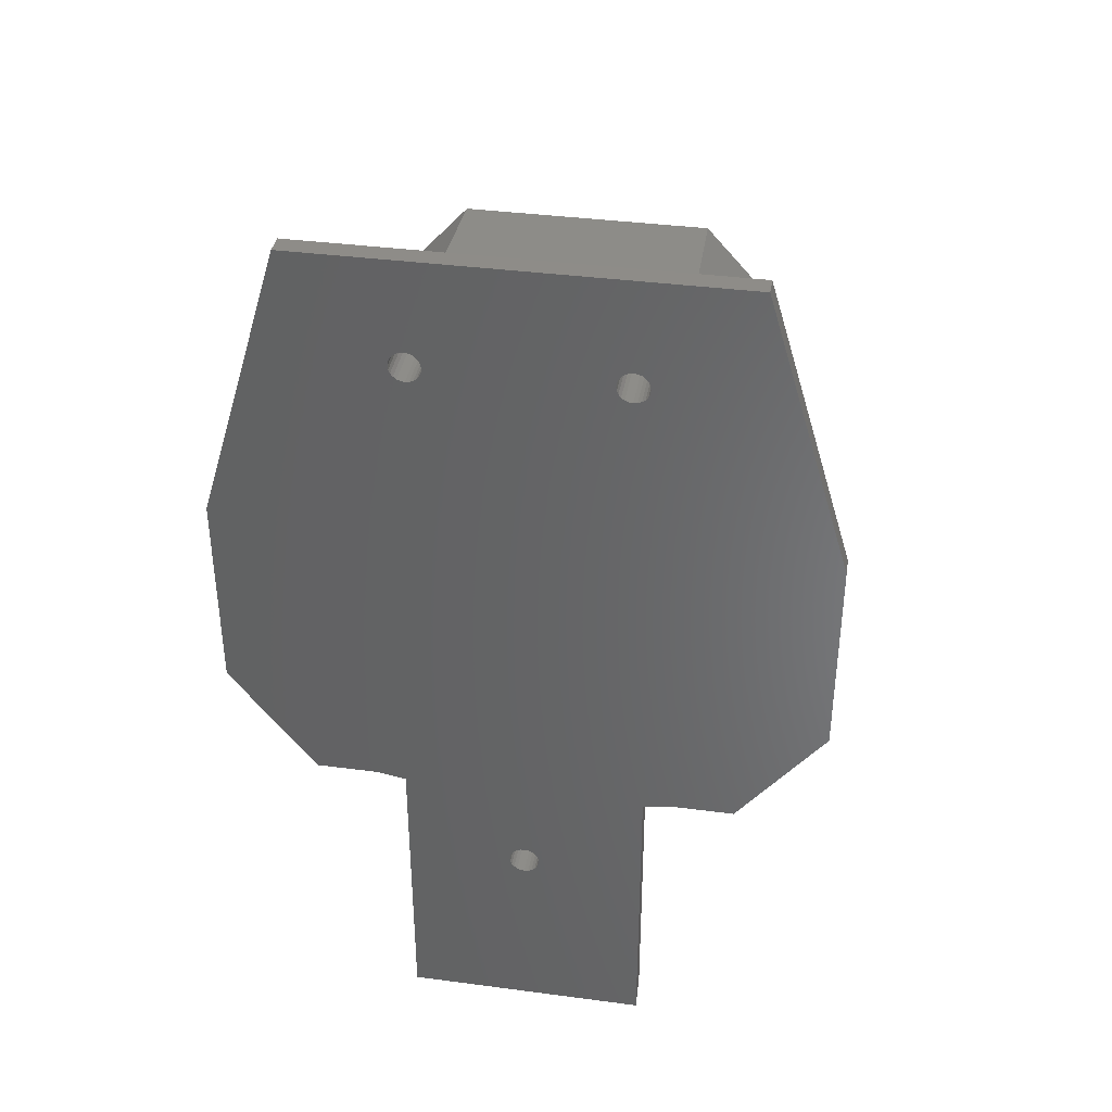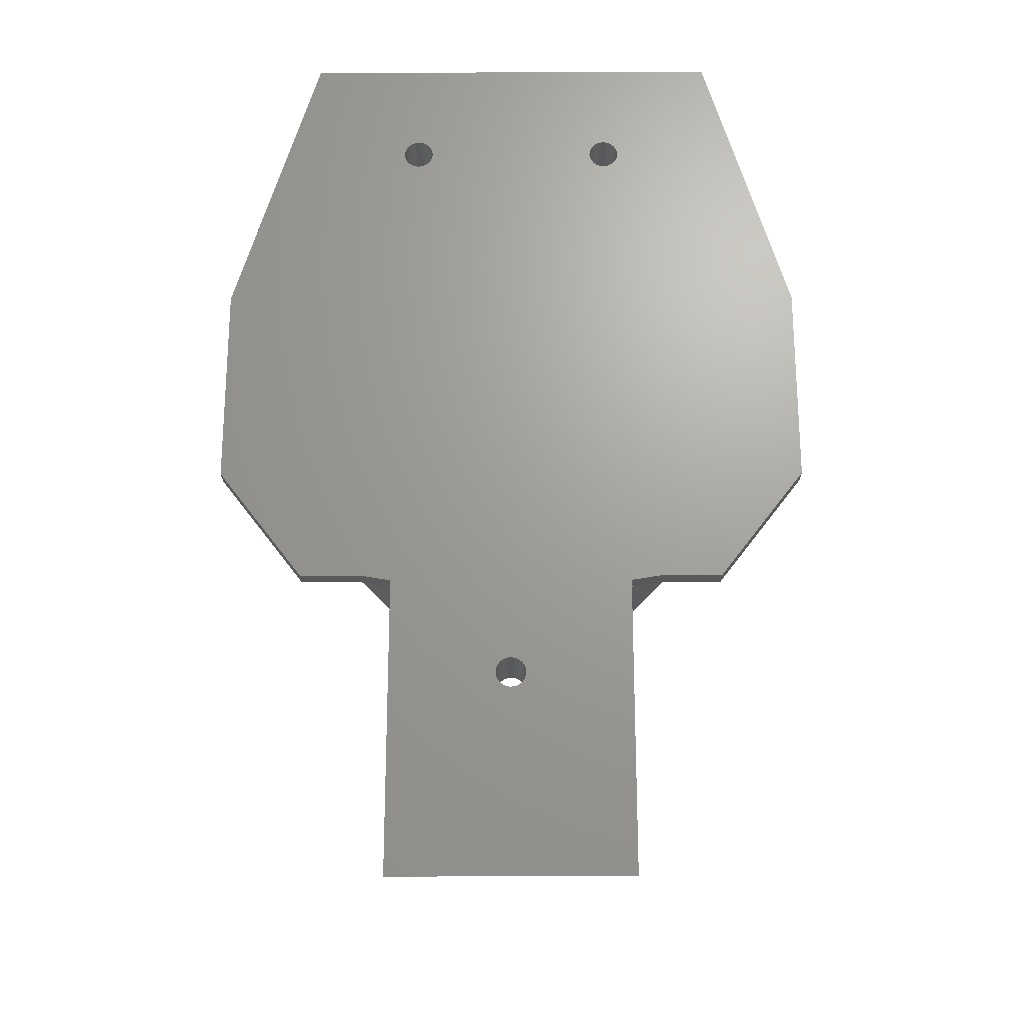
<metadata>
{"format":"stl","ext":"stl","renderer":"f3d","projection":"perspective","resolution":1024,"background":"white","views":[{"elev":37.5,"azim":-80.4,"up":"+Z"},{"elev":-21.6,"azim":-89.7,"up":"+Z"}]}
</metadata>
<code>
# stl→obj: 390 verts, 786 faces
v 135 21 124
v 137 29.5 96
v 135 29.5 96
v 137 21 124
v 135 -21 124
v 137 -21 124
v 135 -29.5 96
v 137 -29.5 96
v 135 -29.5 76
v 137 -29.5 76
v 135 -21 65
v 137 -21 65
v 135 -15 65
v 137 -15 65
v 135 -12 64.5
v 137 -12 64.5
v 135 -12 35
v 137 -12 37
v 135 12 35
v 137 12 37
v 135 12 64.5
v 137 12 64.5
v 135 15 65
v 137 15 65
v 135 21 65
v 137 21 65
v 135 29.5 76
v 137 29.5 76
v 142 -17.29 119
v 142 17.29 119
v 142 24.5 95.26
v 142 24.5 77.71
v 142 18.54 70
v 142 14.59 70
v 142 7 68.74
v 142 7 42
v 142 -7 42
v 142 -7 68.74
v 142 -14.59 70
v 142 -18.54 70
v 142 -24.5 77.71
v 142 -24.5 95.26
v 147 -16.55 118
v 147 16.55 118
v 147 23.5 95.11
v 147 23.5 78.05
v 147 18.05 71
v 147 14.5 71
v 147 6 69.58
v 147 6 47
v 147 -6 47
v 147 -6 69.58
v 147 -14.5 71
v 147 -18.05 71
v 147 -23.5 78.05
v 147 -23.5 95.11
v 174 -17.5 101.3
v 174 11.88 107.5
v 174 -11.88 107.5
v 174 -17.5 78.73
v 174 17.5 101.3
v 174 -11.88 73
v 174 11.88 73
v 174 17.5 78.73
v 173 -18.5 101.6
v 173 -12.32 108.5
v 173 12.32 108.5
v 173 18.5 101.6
v 173 18.5 78.35
v 173 12.32 72
v 173 -12.32 72
v 173 -18.5 78.35
v 162.4 -18.5 78.35
v 162.4 -12.32 72
v 162.4 18.5 78.35
v 162.4 12.32 72
v 162.4 -6.8 83.2
v 162.4 -6.8 72
v 162.4 -18.5 83.2
v 158.6 -6.8 83.2
v 158.6 -6.8 72
v 158.6 -12.32 72
v 158.6 -18.5 78.35
v 158.6 -18.5 83.2
v 162.4 6.8 72
v 162.4 6.8 83.2
v 162.4 18.5 83.2
v 158.6 6.8 83.2
v 158.6 6.8 72
v 158.6 12.32 72
v 158.6 18.5 78.35
v 158.6 18.5 83.2
v 147 12.82 109.2
v 147 -12.82 109.2
v 147 -19.23 102.1
v 147 19.23 102.1
v 147 -12.82 71.27
v 147 12.82 71.27
v 147 -19.23 77.88
v 147 19.23 77.88
v 135 -11.06 114.6
v 135 11.06 114.6
v 135 -1.5 55
v 135 -10.75 114.8
v 135 10.75 114.8
v 135 -10.39 114.9
v 135 10.39 114.9
v 135 10 115
v 135 -1.449 54.61
v 135 9.612 114.9
v 135 -1.299 54.25
v 135 9.25 114.8
v 135 -1.449 55.39
v 135 -1.299 55.75
v 135 -1.061 56.06
v 135 -0.75 56.3
v 135 -0.3882 56.45
v 135 0 56.5
v 135 0.3882 56.45
v 135 0.75 56.3
v 135 1.061 56.06
v 135 -11.3 114.2
v 135 -11.45 113.9
v 135 -11.5 113.5
v 135 -11.45 113.1
v 135 1.299 55.75
v 135 11.3 114.2
v 135 11.45 113.9
v 135 11.5 113.5
v 135 -10 115
v 135 8.939 114.6
v 135 8.701 114.2
v 135 8.551 113.9
v 135 8.5 113.5
v 135 8.551 113.1
v 135 8.701 112.8
v 135 -11.3 112.8
v 135 -11.06 112.4
v 135 -10.75 112.2
v 135 -10.39 112.1
v 135 -10 112
v 135 -9.612 112.1
v 135 -9.25 112.2
v 135 -8.939 112.4
v 135 -8.701 112.8
v 135 -8.551 113.1
v 135 -8.5 113.5
v 135 1.449 55.39
v 135 -1.061 53.94
v 135 -0.75 53.7
v 135 -0.3882 53.55
v 135 0 53.5
v 135 0.3882 53.55
v 135 0.75 53.7
v 135 1.061 53.94
v 135 1.299 54.25
v 135 1.449 54.61
v 135 1.5 55
v 135 11.45 113.1
v 135 11.3 112.8
v 135 11.06 112.4
v 135 10.75 112.2
v 135 10.39 112.1
v 135 10 112
v 135 -8.551 113.9
v 135 -8.701 114.2
v 135 -9.612 114.9
v 135 8.939 112.4
v 135 9.25 112.2
v 135 -9.25 114.8
v 135 -8.939 114.6
v 135 9.612 112.1
v 147 -12.83 110.7
v 147 -12 110
v 147 12 110
v 147 12.83 110.7
v 147 -2 51.54
v 147 -11.04 109.6
v 147 11.04 109.6
v 147 -13.46 111.5
v 147 13.46 111.5
v 147 -2.828 52.17
v 147 -3.464 53
v 147 -10 109.5
v 147 10 109.5
v 147 -3.864 53.96
v 147 -13.86 112.5
v 147 -14 113.5
v 147 -13.86 114.5
v 147 -1.035 51.14
v 147 -1.887e-15 51
v 147 1.035 51.14
v 147 2 51.54
v 147 2.828 52.17
v 147 3.464 53
v 147 3.864 53.96
v 147 13.86 112.5
v 147 14 113.5
v 147 13.86 114.5
v 147 13.46 115.5
v 147 12.83 116.3
v 147 12 117
v 147 11.04 117.4
v 147 10 117.5
v 147 -8.965 109.6
v 147 -8 110
v 147 -7.172 110.7
v 147 -6.536 111.5
v 147 8.965 117.4
v 147 8 117
v 147 7.172 116.3
v 147 -13.46 115.5
v 147 8.965 109.6
v 147 -6.136 112.5
v 147 -6 113.5
v 147 -6.136 114.5
v 147 -6.536 115.5
v 147 8 110
v 147 -7.172 116.3
v 147 7.172 110.7
v 147 6.536 111.5
v 147 6.136 112.5
v 147 6 113.5
v 147 6.136 114.5
v 147 6.536 115.5
v 147 -8 117
v 147 -8.965 117.4
v 147 -10 117.5
v 147 -11.04 117.4
v 147 -12 117
v 147 -12.83 116.3
v 147 4 55
v 147 3.864 56.04
v 147 3.464 57
v 147 2.828 57.83
v 147 2 58.46
v 147 1.035 58.86
v 147 0 59
v 147 -1.035 58.86
v 147 -2 58.46
v 147 -2.828 57.83
v 147 -3.464 57
v 147 -3.864 56.04
v 147 -4 55
v 141.9 1.449 55.39
v 141.9 1.5 55
v 141.9 1.299 55.75
v 141.9 1.061 56.06
v 141.9 0.75 56.3
v 141.9 0.3882 56.45
v 141.9 0 56.5
v 141.9 -0.3882 56.45
v 141.9 -0.75 56.3
v 141.9 -1.061 56.06
v 141.9 -1.299 55.75
v 141.9 -1.449 55.39
v 141.9 -1.5 55
v 141.9 -1.449 54.61
v 141.9 -1.299 54.25
v 141.9 -1.061 53.94
v 141.9 -0.75 53.7
v 141.9 -0.3882 53.55
v 141.9 0 53.5
v 141.9 0.3882 53.55
v 141.9 0.75 53.7
v 141.9 1.061 53.94
v 141.9 1.299 54.25
v 141.9 1.449 54.61
v 141.9 8.5 113.5
v 141.9 8.551 113.9
v 141.9 8.701 114.2
v 141.9 8.939 114.6
v 141.9 9.25 114.8
v 141.9 9.612 114.9
v 141.9 10 115
v 141.9 10.39 114.9
v 141.9 10.75 114.8
v 141.9 11.06 114.6
v 141.9 11.3 114.2
v 141.9 11.45 113.9
v 141.9 11.5 113.5
v 141.9 11.45 113.1
v 141.9 11.3 112.8
v 141.9 11.06 112.4
v 141.9 10.75 112.2
v 141.9 10.39 112.1
v 141.9 10 112
v 141.9 9.612 112.1
v 141.9 9.25 112.2
v 141.9 8.939 112.4
v 141.9 8.701 112.8
v 141.9 8.551 113.1
v 141.9 -8.551 113.9
v 141.9 -8.5 113.5
v 141.9 -8.701 114.2
v 141.9 -8.939 114.6
v 141.9 -9.25 114.8
v 141.9 -9.612 114.9
v 141.9 -10 115
v 141.9 -10.39 114.9
v 141.9 -10.75 114.8
v 141.9 -11.06 114.6
v 141.9 -11.3 114.2
v 141.9 -11.45 113.9
v 141.9 -11.5 113.5
v 141.9 -11.45 113.1
v 141.9 -11.3 112.8
v 141.9 -11.06 112.4
v 141.9 -10.75 112.2
v 141.9 -10.39 112.1
v 141.9 -10 112
v 141.9 -9.612 112.1
v 141.9 -9.25 112.2
v 141.9 -8.939 112.4
v 141.9 -8.701 112.8
v 141.9 -8.551 113.1
v 141.9 0 59
v 141.9 1.035 58.86
v 141.9 2 58.46
v 141.9 -1.035 58.86
v 141.9 2.828 57.83
v 141.9 3.464 57
v 141.9 -2 58.46
v 141.9 -2.828 57.83
v 141.9 3.864 56.04
v 141.9 -3.464 57
v 141.9 4 55
v 141.9 -1.035 51.14
v 141.9 0 51
v 141.9 1.035 51.14
v 141.9 -2 51.54
v 141.9 -2.828 52.17
v 141.9 -3.464 53
v 141.9 -3.864 53.96
v 141.9 -4 55
v 141.9 -3.864 56.04
v 141.9 2 51.54
v 141.9 2.828 52.17
v 141.9 3.464 53
v 141.9 3.864 53.96
v 141.9 8.965 117.4
v 141.9 10 117.5
v 141.9 8 117
v 141.9 11.04 117.4
v 141.9 7.172 116.3
v 141.9 6.536 115.5
v 141.9 12 117
v 141.9 12.83 116.3
v 141.9 6.136 114.5
v 141.9 13.46 115.5
v 141.9 6 113.5
v 141.9 8.965 109.6
v 141.9 10 109.5
v 141.9 11.04 109.6
v 141.9 8 110
v 141.9 7.172 110.7
v 141.9 6.536 111.5
v 141.9 6.136 112.5
v 141.9 12 110
v 141.9 12.83 110.7
v 141.9 13.86 112.5
v 141.9 14 113.5
v 141.9 13.86 114.5
v 141.9 13.46 111.5
v 147 11.58 109.9
v 141.9 -10 117.5
v 141.9 -8.965 117.4
v 141.9 -8 117
v 141.9 -11.04 117.4
v 141.9 -7.172 116.3
v 141.9 -6.536 115.5
v 141.9 -12 117
v 141.9 -12.83 116.3
v 141.9 -6.136 114.5
v 141.9 -13.46 115.5
v 141.9 -6 113.5
v 141.9 -11.04 109.6
v 141.9 -10 109.5
v 141.9 -8.965 109.6
v 141.9 -12 110
v 141.9 -12.83 110.7
v 141.9 -13.46 111.5
v 141.9 -13.86 112.5
v 141.9 -14 113.5
v 141.9 -13.86 114.5
v 141.9 -8 110
v 141.9 -7.172 110.7
v 141.9 -6.536 111.5
v 141.9 -6.136 112.5
v 147 -11.58 109.9
f 1 2 3
f 1 4 2
f 5 6 1
f 6 4 1
f 7 8 5
f 8 6 5
f 9 10 7
f 10 8 7
f 9 11 12
f 9 12 10
f 11 13 12
f 12 13 14
f 13 15 16
f 13 16 14
f 17 18 15
f 18 16 15
f 17 19 18
f 18 19 20
f 19 21 20
f 20 21 22
f 21 23 22
f 22 23 24
f 23 25 24
f 24 25 26
f 25 27 26
f 26 27 28
f 27 3 28
f 28 3 2
f 6 29 30
f 6 30 4
f 30 31 2
f 30 2 4
f 32 28 2
f 32 2 31
f 33 26 28
f 33 28 32
f 24 26 33
f 34 24 33
f 22 24 34
f 35 22 34
f 36 20 22
f 36 22 35
f 18 20 37
f 37 20 36
f 18 37 16
f 16 37 38
f 39 16 38
f 14 16 39
f 12 14 40
f 40 14 39
f 10 12 40
f 10 40 41
f 10 41 8
f 8 41 42
f 8 42 29
f 8 29 6
f 29 43 44
f 29 44 30
f 44 45 31
f 44 31 30
f 46 32 31
f 46 31 45
f 47 33 32
f 47 32 46
f 34 33 47
f 48 34 47
f 35 34 48
f 49 35 48
f 50 36 35
f 50 35 49
f 37 36 51
f 51 36 50
f 37 51 38
f 38 51 52
f 53 38 52
f 39 38 53
f 40 39 54
f 54 39 53
f 41 40 54
f 41 54 55
f 41 55 42
f 42 55 56
f 42 56 43
f 42 43 29
f 57 58 59
f 60 58 57
f 60 61 58
f 60 62 61
f 62 63 61
f 63 64 61
f 65 57 59
f 65 59 66
f 66 59 58
f 66 58 67
f 58 61 68
f 58 68 67
f 64 69 68
f 64 68 61
f 70 69 64
f 63 70 64
f 71 70 62
f 62 70 63
f 60 71 62
f 72 71 60
f 72 60 65
f 65 60 57
f 73 71 72
f 73 74 71
f 70 75 69
f 76 75 70
f 74 77 78
f 73 77 74
f 73 79 77
f 78 77 80
f 81 78 80
f 82 81 80
f 83 80 84
f 83 82 80
f 79 80 77
f 84 80 79
f 85 86 76
f 86 87 75
f 86 75 76
f 85 88 86
f 89 88 85
f 89 90 88
f 88 90 91
f 88 91 92
f 88 87 86
f 88 92 87
f 66 67 93
f 94 66 93
f 95 66 94
f 95 65 66
f 67 68 96
f 67 96 93
f 85 76 70
f 71 85 70
f 74 78 71
f 97 98 90
f 97 81 82
f 71 78 85
f 78 89 85
f 81 89 78
f 97 90 89
f 97 89 81
f 99 65 95
f 73 72 79
f 99 83 84
f 72 65 79
f 99 84 65
f 84 79 65
f 69 96 68
f 75 87 69
f 91 100 92
f 92 100 96
f 69 87 96
f 92 96 87
f 99 82 83
f 99 97 82
f 90 98 100
f 90 100 91
f 17 15 19
f 7 5 101
f 102 1 3
f 9 13 11
f 9 7 13
f 23 27 25
f 23 3 27
f 7 15 13
f 7 103 15
f 21 3 23
f 5 104 101
f 105 1 102
f 5 106 104
f 5 1 106
f 107 1 105
f 108 1 107
f 15 103 109
f 110 1 108
f 15 109 111
f 15 111 19
f 112 1 110
f 7 113 103
f 7 114 113
f 7 115 114
f 7 116 115
f 7 117 116
f 7 118 117
f 7 119 118
f 7 120 119
f 7 121 120
f 7 101 122
f 7 122 123
f 7 123 124
f 7 124 125
f 7 125 121
f 125 126 121
f 102 3 127
f 127 3 128
f 128 3 129
f 129 3 21
f 129 21 19
f 106 1 130
f 130 1 112
f 130 112 131
f 130 131 132
f 130 132 133
f 130 133 134
f 130 134 135
f 130 135 136
f 125 137 126
f 137 138 126
f 138 139 126
f 139 140 126
f 140 141 126
f 141 142 126
f 142 143 126
f 143 144 126
f 144 145 126
f 145 146 126
f 146 147 126
f 147 148 126
f 111 149 19
f 149 150 19
f 150 151 19
f 151 152 19
f 152 153 19
f 153 154 19
f 154 155 19
f 155 156 19
f 156 157 19
f 157 158 19
f 148 19 158
f 147 19 148
f 159 129 19
f 160 159 19
f 161 160 19
f 162 161 19
f 163 162 19
f 164 163 19
f 147 164 19
f 165 164 147
f 166 164 165
f 130 136 167
f 167 136 168
f 167 168 169
f 167 169 170
f 170 169 171
f 171 169 166
f 166 169 172
f 166 172 164
f 173 94 174
f 175 93 176
f 51 50 177
f 94 178 174
f 179 93 175
f 55 54 53
f 48 47 46
f 180 94 173
f 93 181 176
f 95 94 180
f 93 96 181
f 51 177 182
f 98 48 100
f 48 46 100
f 100 46 45
f 100 45 96
f 51 182 183
f 44 96 45
f 181 96 44
f 94 184 178
f 185 93 179
f 51 183 186
f 51 186 52
f 55 43 56
f 49 48 98
f 97 49 98
f 95 180 187
f 95 187 188
f 95 188 189
f 177 50 190
f 190 50 191
f 191 50 192
f 192 50 193
f 193 50 194
f 194 50 195
f 195 50 196
f 196 50 49
f 94 93 184
f 184 93 185
f 181 44 197
f 197 44 198
f 199 198 44
f 200 199 44
f 201 200 44
f 202 201 44
f 203 202 44
f 204 203 44
f 43 204 44
f 184 185 205
f 205 185 206
f 206 185 207
f 207 185 208
f 43 209 204
f 43 210 209
f 43 211 210
f 95 189 212
f 208 185 213
f 208 213 214
f 214 213 215
f 216 215 213
f 217 216 213
f 217 213 218
f 219 217 218
f 219 218 220
f 219 220 221
f 219 221 222
f 219 222 223
f 219 223 224
f 219 224 225
f 219 225 211
f 226 219 211
f 227 226 211
f 228 227 211
f 43 228 211
f 43 229 228
f 43 230 229
f 43 231 230
f 43 212 231
f 95 212 43
f 55 95 43
f 55 99 95
f 55 53 99
f 99 53 97
f 53 52 97
f 97 52 49
f 196 49 232
f 233 232 49
f 234 233 49
f 52 234 49
f 52 235 234
f 52 236 235
f 52 237 236
f 52 238 237
f 52 239 238
f 52 240 239
f 52 241 240
f 52 242 241
f 52 243 242
f 52 186 244
f 52 244 243
f 148 158 245
f 245 158 246
f 126 148 247
f 247 148 245
f 121 126 248
f 248 126 247
f 120 121 249
f 249 121 248
f 119 120 250
f 250 120 249
f 118 119 251
f 251 119 250
f 117 118 252
f 252 118 251
f 116 117 253
f 253 117 252
f 115 116 254
f 254 116 253
f 114 115 255
f 255 115 254
f 113 114 256
f 256 114 255
f 103 113 257
f 257 113 256
f 103 258 109
f 103 257 258
f 109 259 111
f 109 258 259
f 111 260 149
f 111 259 260
f 149 261 150
f 149 260 261
f 150 262 151
f 150 261 262
f 151 263 152
f 151 262 263
f 152 264 153
f 152 263 264
f 153 265 154
f 153 264 265
f 154 266 155
f 154 265 266
f 155 267 156
f 155 266 267
f 156 268 157
f 156 267 268
f 157 246 158
f 157 268 246
f 134 133 269
f 269 133 270
f 133 132 270
f 270 132 271
f 132 131 271
f 271 131 272
f 131 112 272
f 272 112 273
f 112 110 273
f 273 110 274
f 110 108 274
f 274 108 275
f 108 107 275
f 275 107 276
f 107 105 276
f 276 105 277
f 105 102 277
f 277 102 278
f 102 127 278
f 278 127 279
f 127 128 279
f 279 128 280
f 128 129 280
f 280 129 281
f 159 281 129
f 159 282 281
f 160 282 159
f 160 283 282
f 161 283 160
f 161 284 283
f 162 284 161
f 162 285 284
f 163 285 162
f 163 286 285
f 164 286 163
f 164 287 286
f 172 287 164
f 172 288 287
f 169 288 172
f 169 289 288
f 168 289 169
f 168 290 289
f 136 290 168
f 136 291 290
f 135 291 136
f 135 292 291
f 134 292 135
f 134 269 292
f 165 147 293
f 293 147 294
f 166 165 295
f 295 165 293
f 171 166 296
f 296 166 295
f 170 171 297
f 297 171 296
f 167 170 298
f 298 170 297
f 130 167 299
f 299 167 298
f 106 130 300
f 300 130 299
f 104 106 301
f 301 106 300
f 101 104 302
f 302 104 301
f 122 101 303
f 303 101 302
f 123 122 304
f 304 122 303
f 124 123 305
f 305 123 304
f 124 306 125
f 124 305 306
f 125 307 137
f 125 306 307
f 137 308 138
f 137 307 308
f 138 309 139
f 138 308 309
f 139 310 140
f 139 309 310
f 140 311 141
f 140 310 311
f 141 312 142
f 141 311 312
f 142 313 143
f 142 312 313
f 143 314 144
f 143 313 314
f 144 315 145
f 144 314 315
f 145 316 146
f 145 315 316
f 146 294 147
f 146 316 294
f 317 250 318
f 250 319 318
f 320 250 317
f 250 321 319
f 250 322 321
f 323 250 320
f 324 250 323
f 250 325 322
f 326 250 324
f 250 327 325
f 328 329 330
f 331 328 330
f 332 331 330
f 333 332 330
f 334 333 330
f 335 334 330
f 335 330 336
f 336 330 326
f 330 337 338
f 330 338 339
f 330 339 340
f 330 340 327
f 326 251 250
f 326 252 251
f 326 253 252
f 326 254 253
f 326 255 254
f 326 256 255
f 326 257 256
f 326 258 257
f 326 259 258
f 326 330 259
f 259 330 260
f 260 330 261
f 261 330 262
f 262 330 263
f 263 330 264
f 264 330 327
f 250 249 327
f 249 248 327
f 248 247 327
f 247 245 327
f 245 246 327
f 268 327 246
f 267 327 268
f 266 327 267
f 265 327 266
f 264 327 265
f 325 327 233
f 233 327 232
f 322 325 234
f 234 325 233
f 321 322 235
f 235 322 234
f 319 321 236
f 236 321 235
f 318 319 237
f 237 319 236
f 317 318 238
f 238 318 237
f 320 317 238
f 320 238 239
f 323 320 239
f 323 239 240
f 324 323 240
f 324 240 241
f 326 324 241
f 326 241 242
f 336 326 242
f 336 242 243
f 335 336 243
f 335 243 244
f 335 244 334
f 244 186 334
f 334 186 333
f 186 183 333
f 333 183 332
f 183 182 332
f 332 182 331
f 182 177 331
f 331 177 328
f 177 190 328
f 328 190 191
f 328 191 329
f 329 192 330
f 191 192 329
f 330 193 337
f 330 192 193
f 337 194 338
f 337 193 194
f 338 195 339
f 338 194 195
f 339 196 340
f 339 195 196
f 340 232 327
f 340 196 232
f 341 274 342
f 343 274 341
f 274 344 342
f 345 274 343
f 346 274 345
f 274 347 344
f 274 348 347
f 349 274 346
f 274 350 348
f 351 274 349
f 352 353 354
f 355 352 354
f 356 355 354
f 357 356 354
f 358 357 354
f 351 358 354
f 351 354 359
f 351 359 360
f 361 362 363
f 364 361 363
f 360 364 363
f 360 363 350
f 274 275 350
f 275 276 350
f 276 277 350
f 277 278 350
f 278 279 350
f 279 360 350
f 279 280 360
f 280 281 360
f 282 360 281
f 283 360 282
f 284 360 283
f 285 360 284
f 286 360 285
f 287 360 286
f 288 360 287
f 351 360 288
f 351 288 289
f 351 289 290
f 351 290 291
f 351 291 292
f 351 292 269
f 351 269 270
f 351 270 271
f 351 271 272
f 351 272 273
f 351 273 274
f 351 349 224
f 351 224 223
f 349 346 225
f 349 225 224
f 346 345 211
f 346 211 225
f 345 343 210
f 345 210 211
f 343 341 209
f 343 209 210
f 341 342 204
f 341 204 209
f 342 344 204
f 204 344 203
f 344 347 203
f 203 347 202
f 347 348 202
f 202 348 201
f 348 350 201
f 201 350 200
f 350 363 200
f 200 363 199
f 363 362 199
f 199 362 198
f 361 198 362
f 361 197 198
f 364 197 361
f 364 181 197
f 360 181 364
f 360 176 181
f 359 176 360
f 359 175 176
f 354 175 359
f 354 179 365
f 354 365 175
f 353 179 354
f 353 185 179
f 352 213 353
f 213 185 353
f 355 218 352
f 218 213 352
f 356 220 355
f 220 218 355
f 357 221 356
f 221 220 356
f 358 222 357
f 222 221 357
f 351 223 358
f 223 222 358
f 366 298 367
f 298 368 367
f 369 298 366
f 298 370 368
f 298 371 370
f 372 298 369
f 373 298 372
f 298 374 371
f 375 298 373
f 298 376 374
f 377 378 379
f 380 377 379
f 381 380 379
f 382 381 379
f 383 382 379
f 384 383 379
f 384 379 385
f 385 379 375
f 379 386 387
f 379 387 388
f 379 388 389
f 379 389 376
f 375 299 298
f 375 300 299
f 375 301 300
f 375 302 301
f 375 303 302
f 375 304 303
f 375 305 304
f 375 306 305
f 375 307 306
f 375 379 307
f 307 379 308
f 308 379 309
f 309 379 310
f 310 379 311
f 311 379 312
f 312 379 376
f 298 297 376
f 297 296 376
f 296 295 376
f 295 293 376
f 293 294 376
f 316 376 294
f 315 376 316
f 314 376 315
f 313 376 314
f 312 376 313
f 374 376 216
f 216 376 215
f 371 374 217
f 217 374 216
f 370 371 219
f 219 371 217
f 368 370 226
f 226 370 219
f 367 368 227
f 227 368 226
f 366 367 228
f 228 367 227
f 369 366 228
f 369 228 229
f 372 369 229
f 372 229 230
f 373 372 230
f 373 230 231
f 375 373 231
f 375 231 212
f 385 375 212
f 385 212 189
f 384 385 189
f 384 189 188
f 384 188 383
f 188 187 383
f 383 187 382
f 187 180 382
f 382 180 381
f 180 173 381
f 381 173 380
f 173 174 380
f 380 174 377
f 174 390 377
f 390 178 377
f 377 178 378
f 178 184 378
f 378 205 379
f 378 184 205
f 379 206 386
f 379 205 206
f 386 207 387
f 386 206 207
f 387 208 388
f 387 207 208
f 388 214 389
f 388 208 214
f 389 215 376
f 389 214 215

</code>
